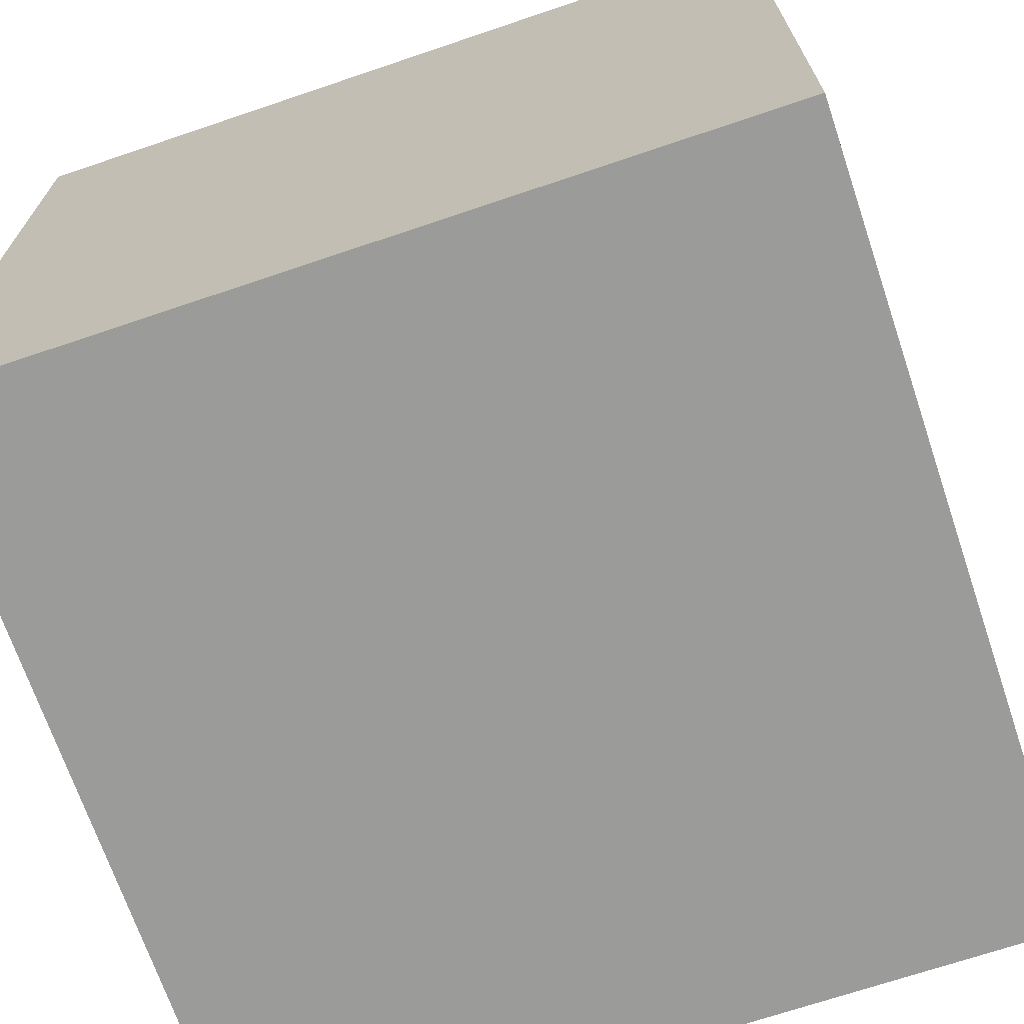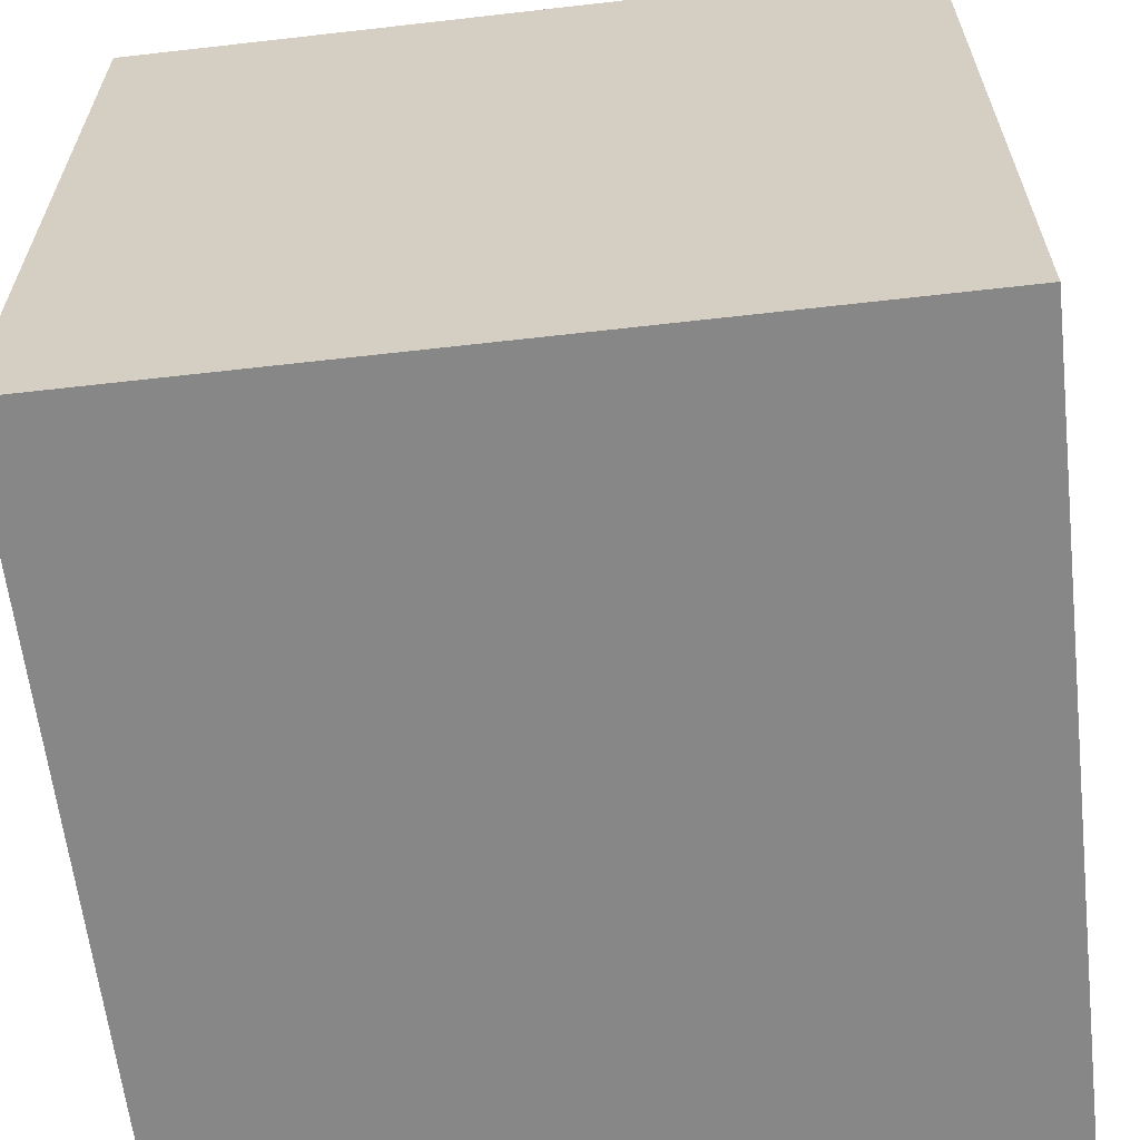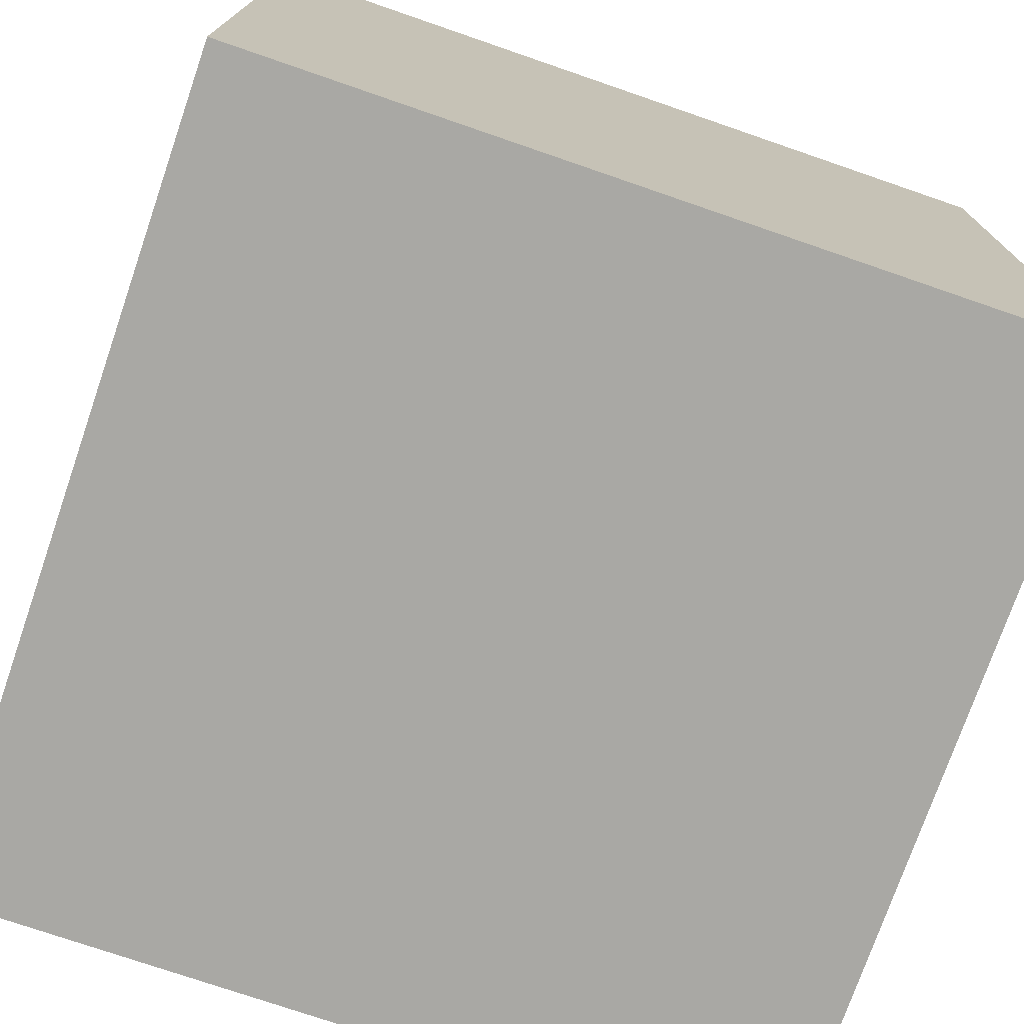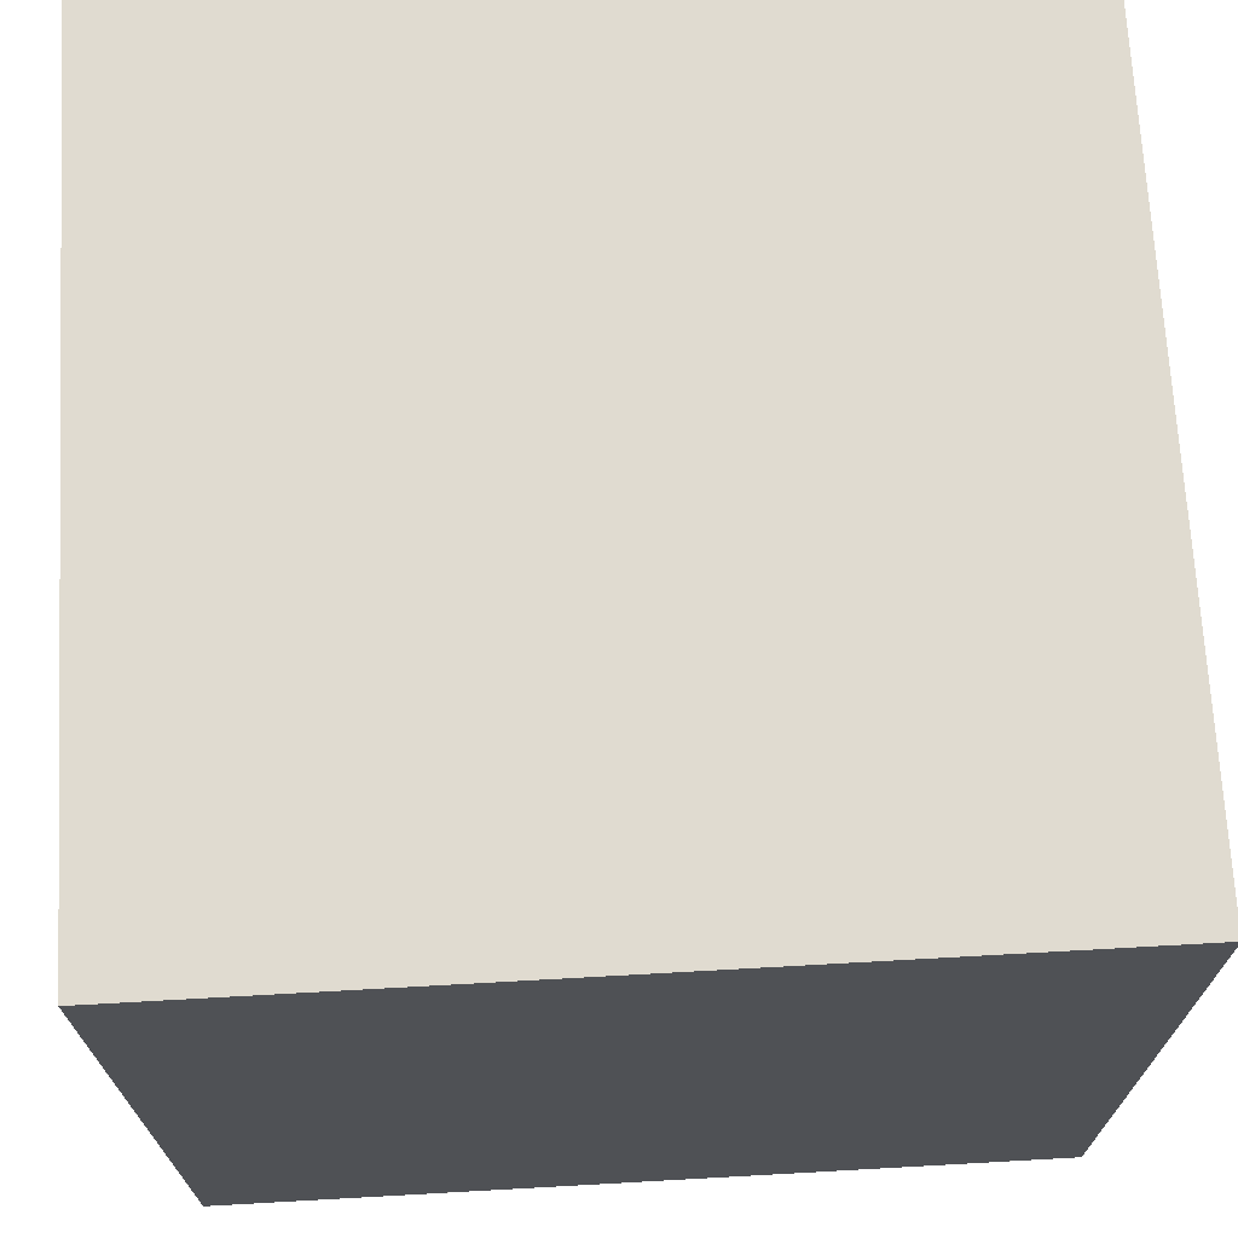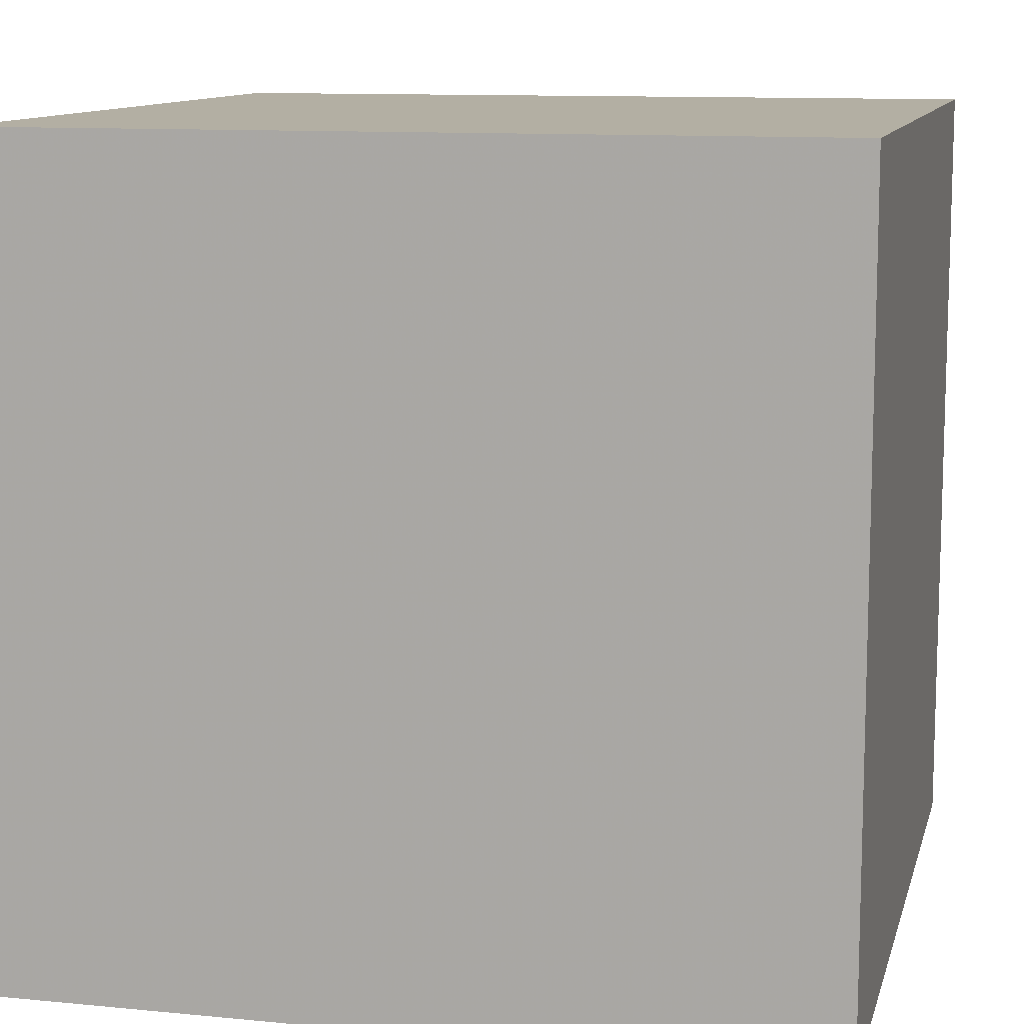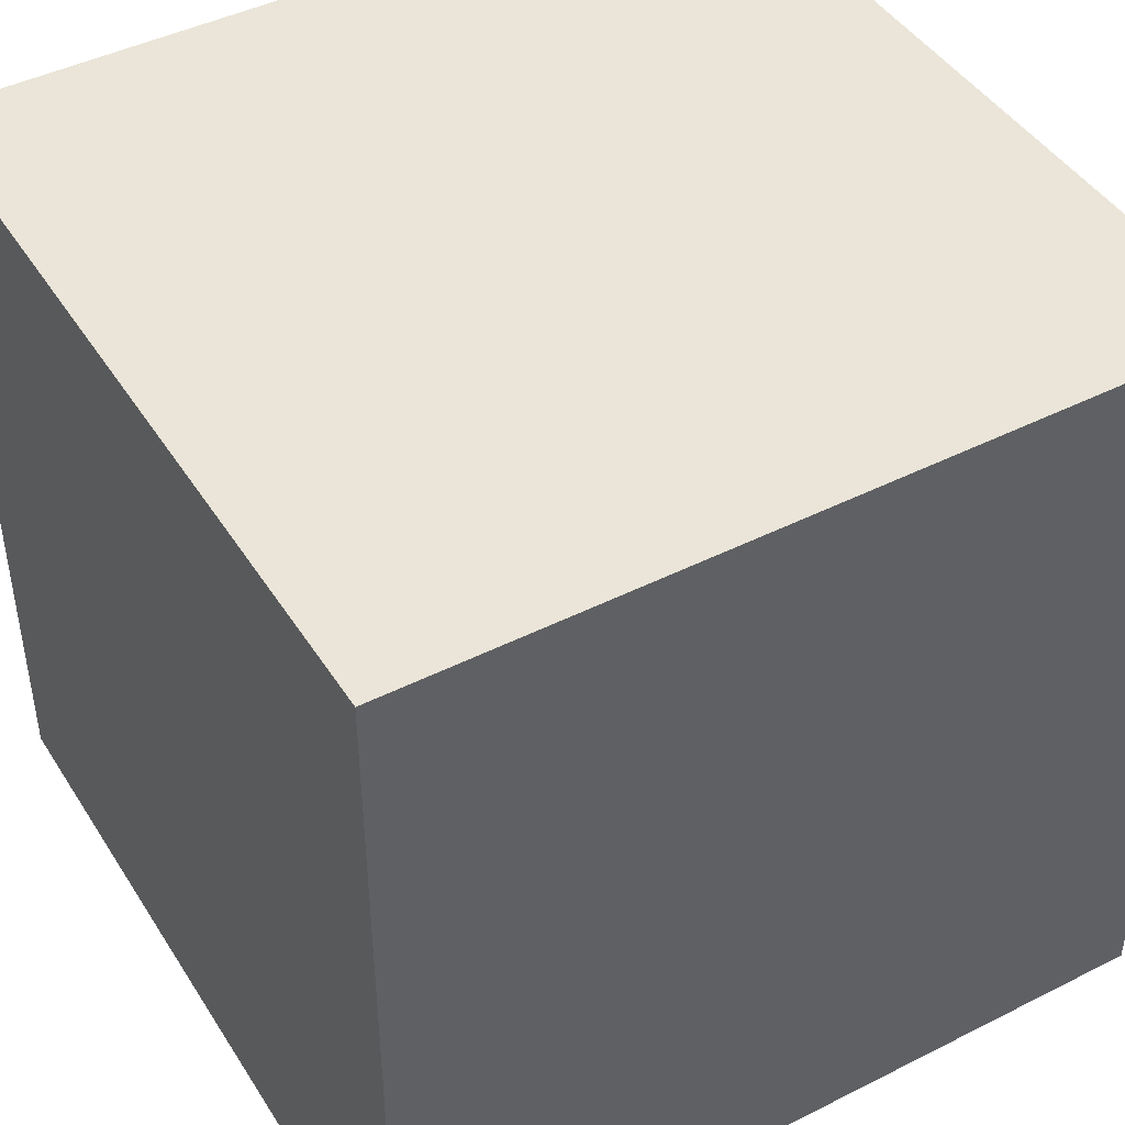
<metadata>
{"format":"obj","ext":"obj","renderer":"f3d","projection":"perspective","resolution":1024,"background":"white","views":[{"elev":-69.6,"azim":-161.3,"up":"+Y"},{"elev":-62.3,"azim":96.6,"up":"+Z"},{"elev":-74.9,"azim":-109.0,"up":"+Y"},{"elev":70.1,"azim":-93.2,"up":"+Y"},{"elev":11.1,"azim":13.5,"up":"+Y"},{"elev":44.6,"azim":59.6,"up":"+Y"}]}
</metadata>
<code>
v -0.5 0.5 -0.5
v -0.5 -0.5 -0.5
v 0.5 0.5 -0.5
v 0.5 -0.5 -0.5
v -0.5 0.5 0.5
v -0.5 -0.5 0.5
v 0.5 0.5 0.5
v 0.5 -0.5 0.5
f 1 2 3
f 2 4 3
f 4 8 7
f 7 3 4
f 3 7 5
f 5 1 3
f 2 1 5
f 5 6 2
f 5 7 8
f 8 6 5
f 2 6 8
f 8 4 2

</code>
